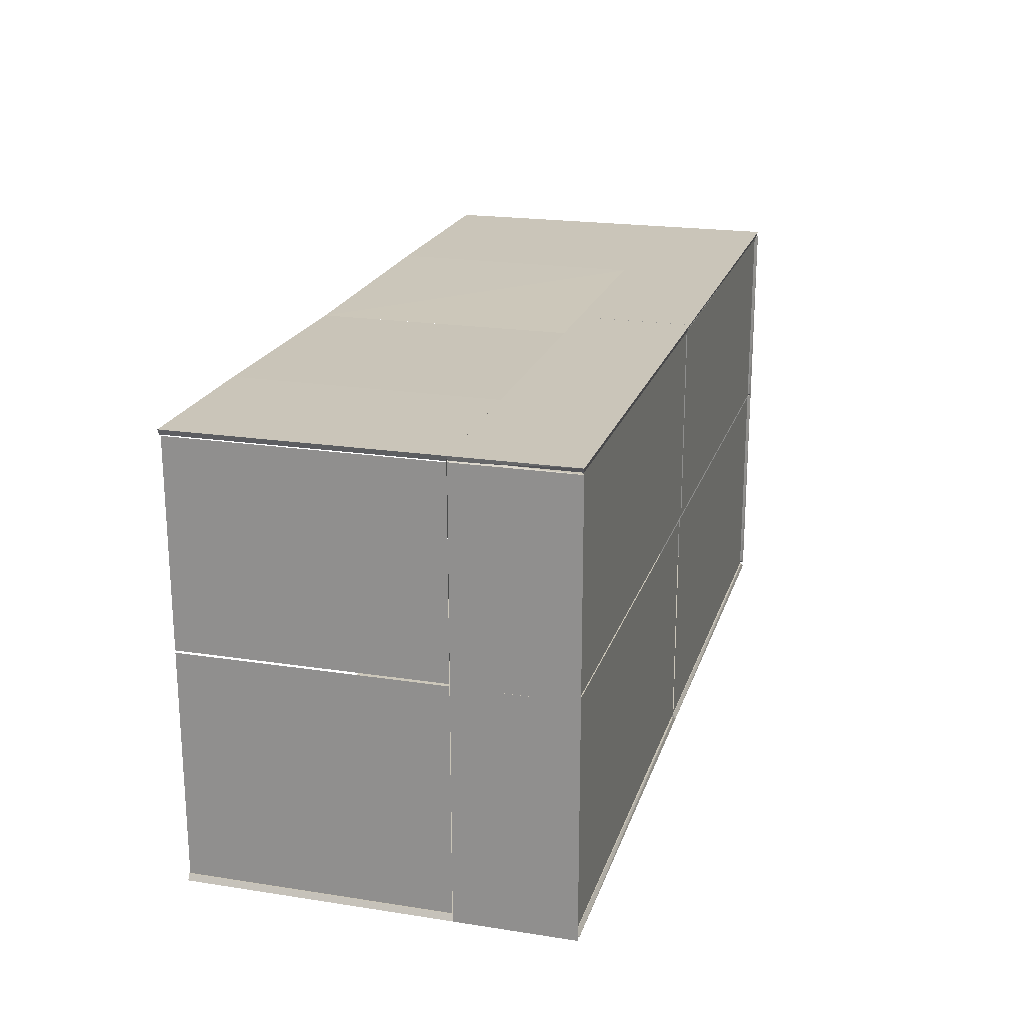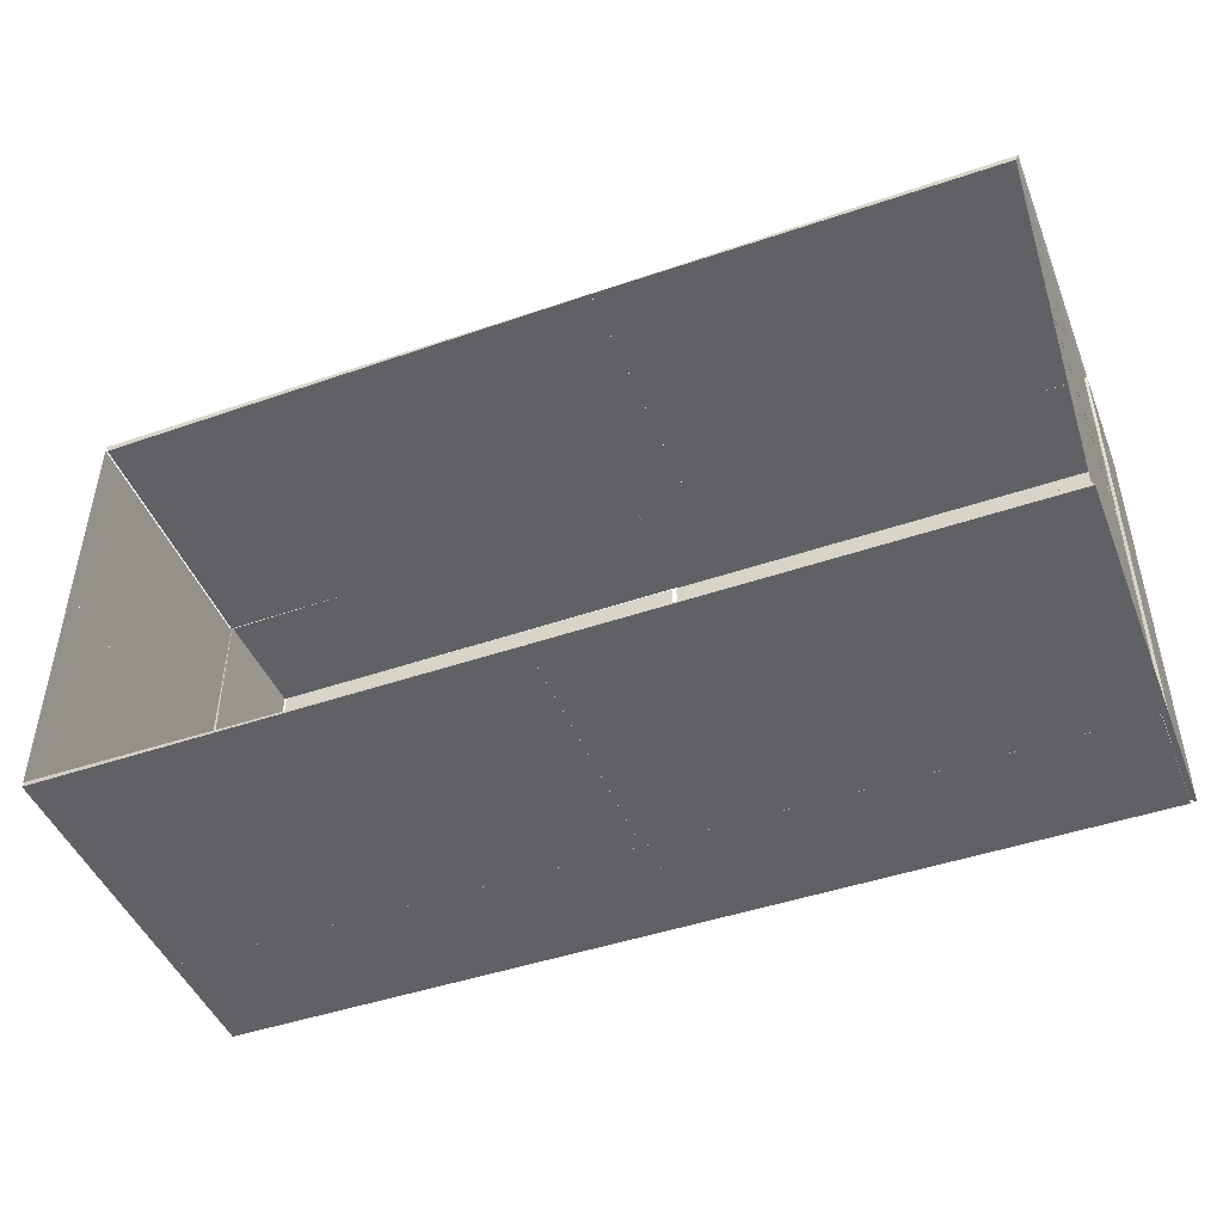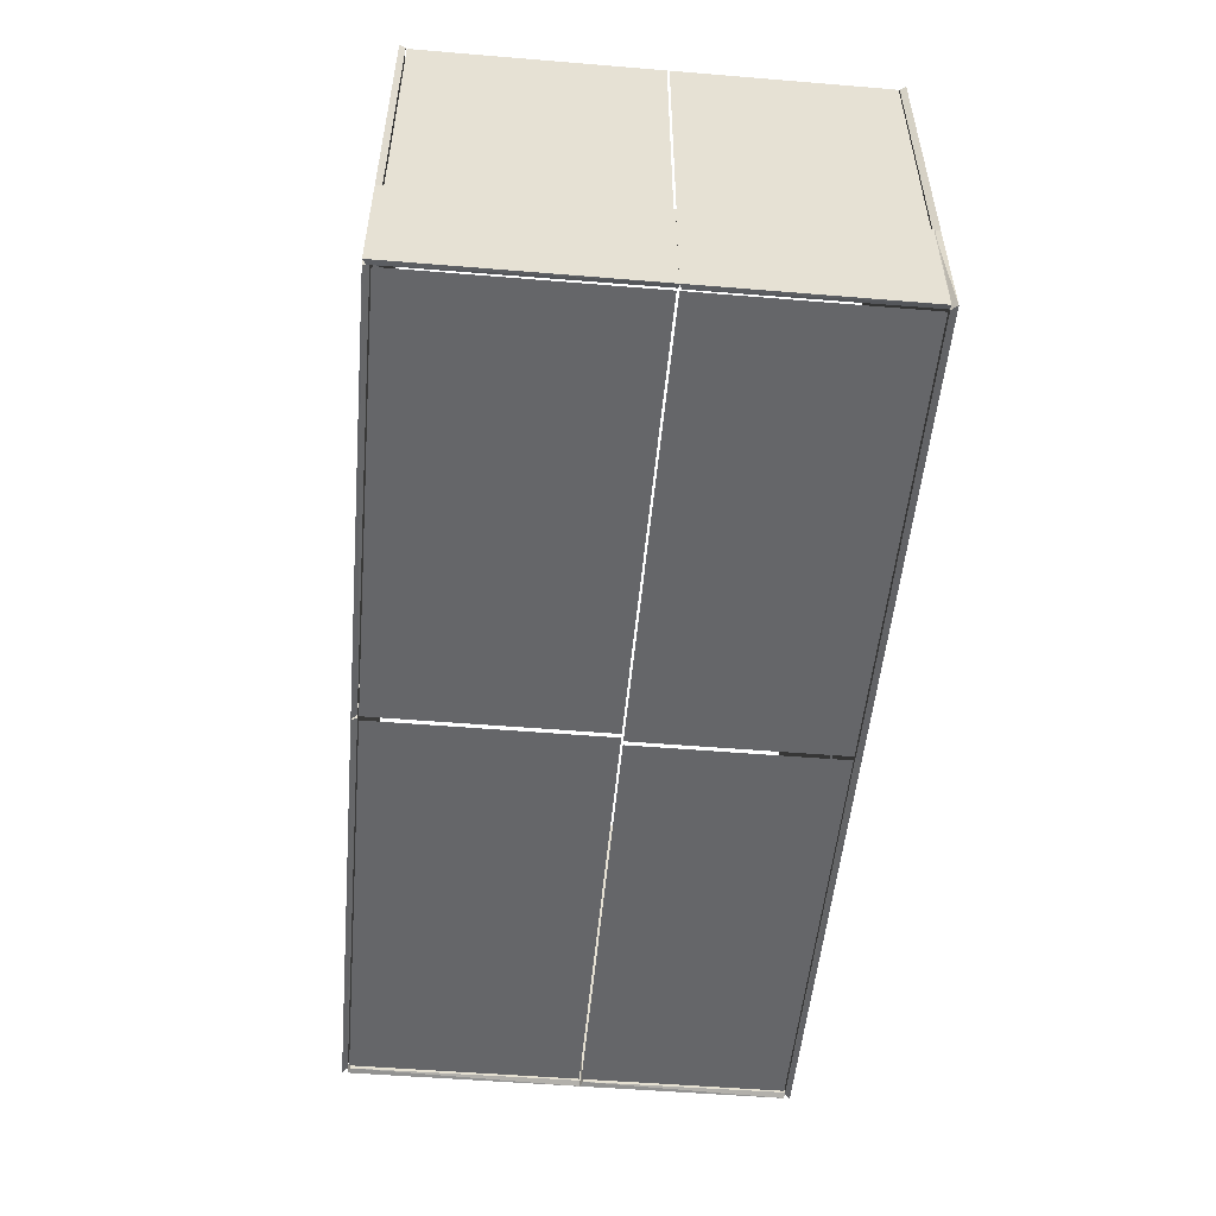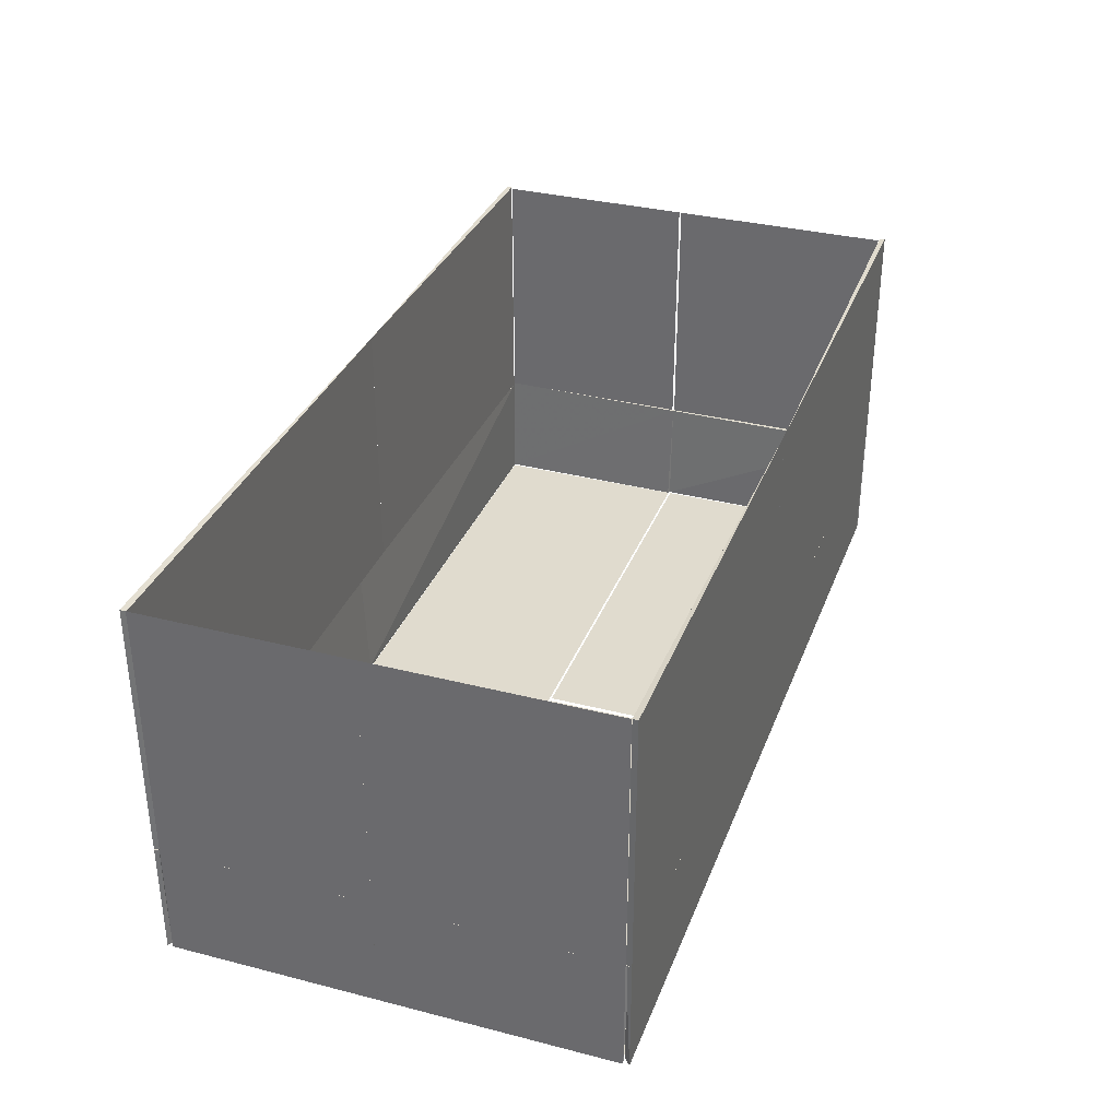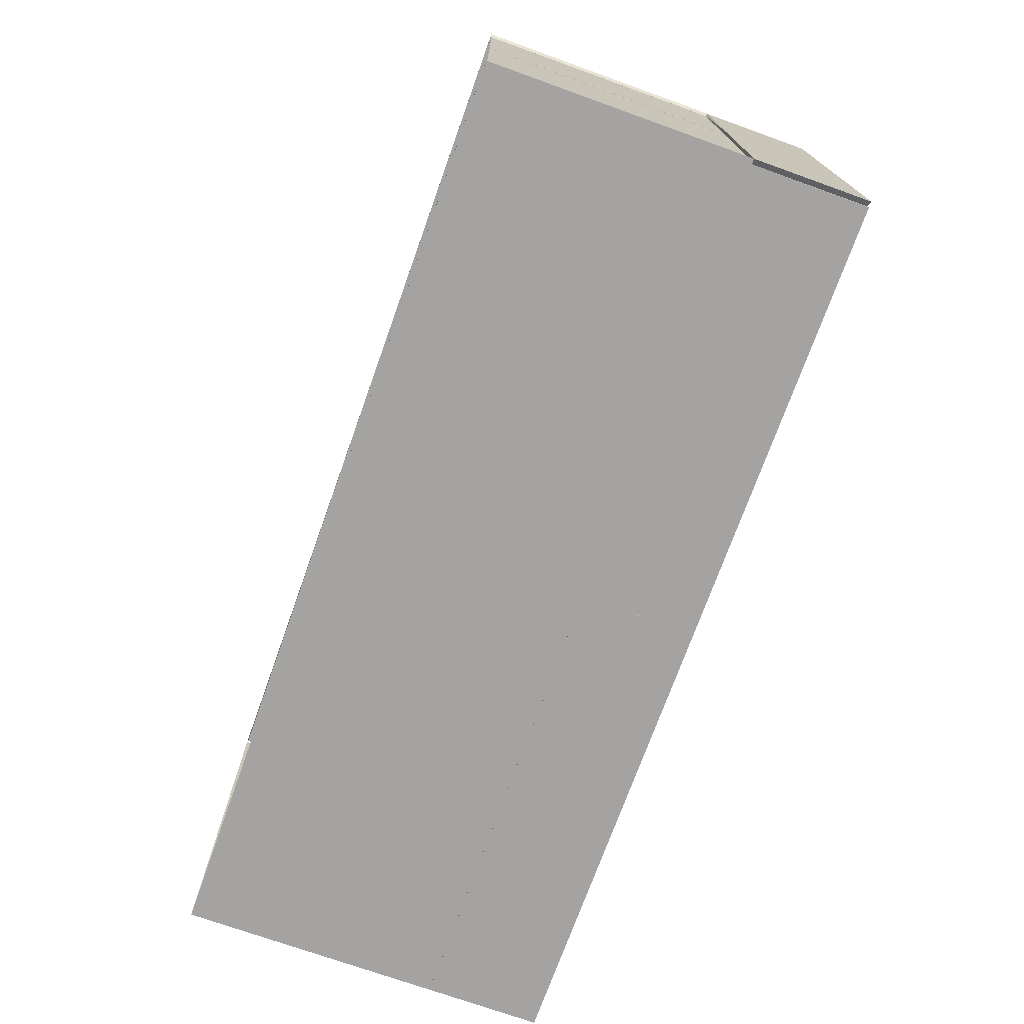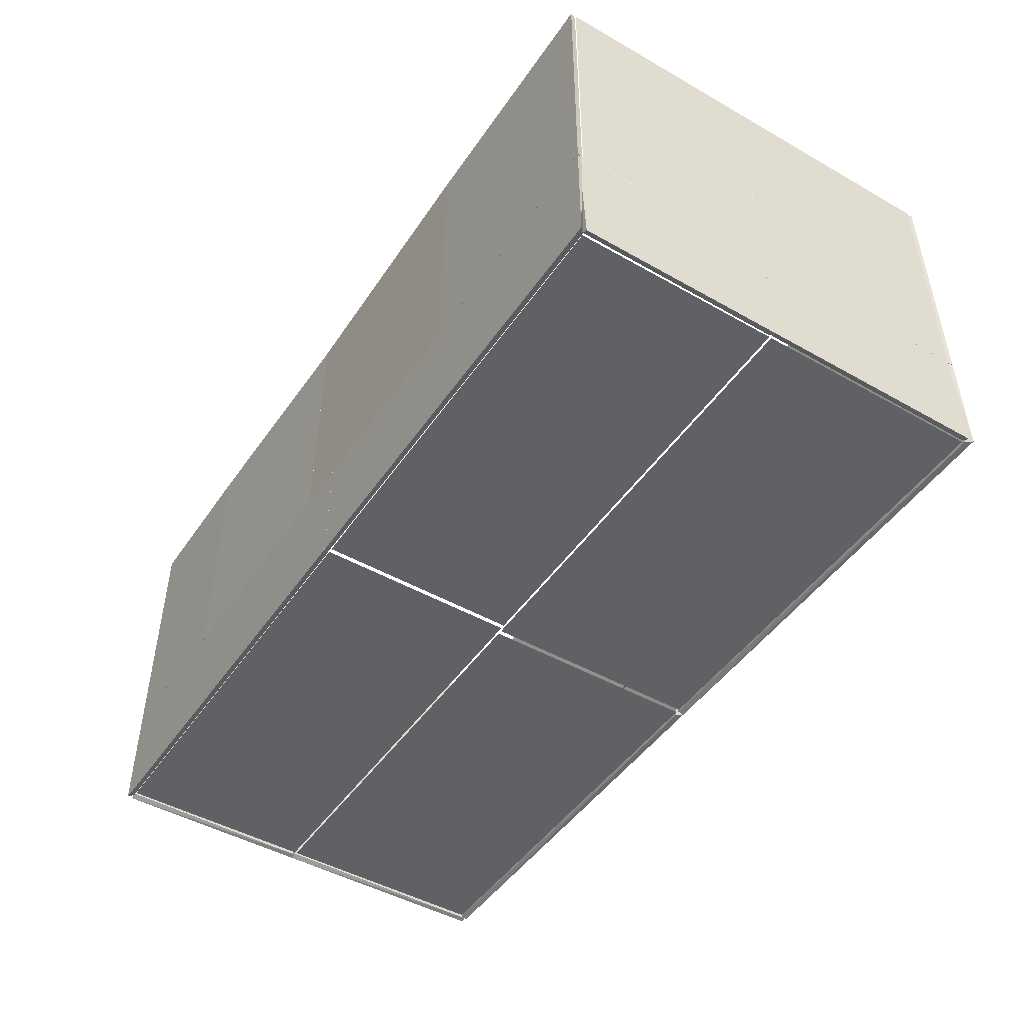
<metadata>
{"format":"obj","ext":"obj","renderer":"f3d","projection":"perspective","resolution":1024,"background":"white","views":[{"elev":20.7,"azim":105.6,"up":"+Y"},{"elev":-46.4,"azim":21.3,"up":"+Y"},{"elev":-51.9,"azim":84.9,"up":"+Z"},{"elev":33.6,"azim":-70.8,"up":"+Z"},{"elev":-73.1,"azim":70.3,"up":"+Y"},{"elev":-47.3,"azim":-122.7,"up":"+Z"}]}
</metadata>
<code>
o hull_0
v 0.6612 0.32 0.000999
v 0.6632 0.1706 0.08378
v 0.6632 0.322 0.08495
v 0.6612 0.1724 0
v 0.6652 0.1706 -0.001009
v 0.6652 0.1706 0.08378
v 0.6652 0.32 -0.001009
v 0.6652 0.32 0.08378
f 5 6 2
f 8 3 6
f 3 8 7
f 8 6 7
f 7 4 1
f 3 7 1
f 4 7 5
f 7 6 5
f 6 3 2
f 1 4 2
f 3 1 2
f 4 5 2
o hull_1
v 0.6595 0.3192 0.000999
v 0.6595 0.1713 0.000999
v 0.3317 0.3192 0.000999
v 0.3317 0.1713 0.000999
f 9 12 11
f 12 9 11
f 10 9 12
f 9 10 12
o hull_2
v 0.3285 0.3192 0.000999
v 0.3285 0.1713 0.000999
v 0.004664 0.3192 0.000999
v 0.004664 0.1713 0.000999
f 13 16 15
f 16 13 15
f 14 13 16
f 13 14 16
o hull_3
v 0.00298 0.1724 0
v 0.001009 0.1706 0.08378
v 0.001009 0.322 0.08495
v 0.003029 0.32 0.000999
v -0.001009 0.1706 -0.001009
v -0.001009 0.1706 0.08378
v -0.001009 0.32 -0.001009
v -0.001009 0.32 0.08378
f 22 21 18
f 19 24 22
f 24 19 23
f 22 24 23
f 17 23 20
f 23 19 20
f 23 17 21
f 22 23 21
f 19 22 18
f 20 19 18
f 17 20 18
f 21 17 18
o hull_4
v 0.6595 0.1698 0.000999
v 0.6595 0.003888 0.000999
v 0.3377 0.1698 0.000999
v 0.3377 0.003888 0.000999
f 25 28 27
f 28 25 27
f 26 25 28
f 25 26 28
o hull_5
v 0.6611 -0.001009 -0.001009
v 0.6611 -0.001009 0.08378
v 0.34 0.00298 0
v 0.6612 0.003029 0.000999
v 0.3362 -0.001009 -0.001009
v 0.3362 -0.001009 0.08378
f 34 29 30
f 31 33 34
f 32 31 34
f 31 32 29
f 33 31 29
f 34 33 29
f 32 34 30
f 29 32 30
o hull_6
v 0.004691 0.1698 0.000999
v 0.004691 0.003888 0.000999
v 0.3345 0.1698 0.000999
v 0.3345 0.003888 0.000999
f 37 36 35
f 36 37 35
f 38 37 36
f 37 38 36
o hull_7
v 0.00298 0.005055 0
v 0.001009 0.1706 0.08378
v 0.001009 0.000999 0.08482
v 0.003029 0.1706 0.000999
v -0.001009 0.1706 -0.001009
v -0.001009 0.1706 0.08378
v -0.001009 0.003061 -0.001009
v -0.001009 0.003061 0.08378
f 44 45 46
f 40 44 41
f 39 41 45
f 45 44 43
f 39 45 43
f 39 43 42
f 44 40 42
f 40 41 42
f 41 39 42
f 43 44 42
f 41 44 46
f 45 41 46
o hull_8
v 0.5461 0.324 0.2735
v 0.6632 0.32 0.08377
v 0.5481 0.324 0.0838
v 0.6652 0.324 0.0838
v 0.6652 0.324 0.2735
v 0.6632 0.32 0.2735
v 0.3705 0.322 0.0838
v 0.3705 0.322 0.2735
f 49 53 47
f 54 53 48
f 48 53 49
f 51 54 52
f 54 48 52
f 48 51 52
f 51 48 50
f 49 51 50
f 48 49 50
f 54 51 47
f 53 54 47
f 51 49 47
o hull_9
v 0.6632 0.1714 0.08478
v 0.6632 0.1714 0.2726
v 0.6632 0.3192 0.08478
v 0.6632 0.3192 0.2726
f 55 58 57
f 58 55 57
f 56 55 58
f 55 56 58
o hull_10
v 0 0.32 0.08432
v 0.000126 0.32 0.273
v 0.1746 0.324 0.0838
v 0.3705 0.322 0.0838
v 0.3705 0.322 0.2735
v -0.001009 0.324 0.0838
v -0.001009 0.324 0.2735
v 0.1726 0.324 0.2735
f 63 61 66
f 64 59 65
f 63 59 62
f 59 64 62
f 59 63 60
f 65 59 60
f 63 65 60
f 63 62 61
f 62 64 61
f 64 65 66
f 65 63 66
f 61 64 66
o hull_11
v -0.001009 0.1706 0.0838
v -0.001009 0.1706 0.2735
v -0.001009 0.32 0.0838
v -0.001009 0.32 0.2735
f 67 70 69
f 70 67 69
f 68 67 70
f 67 68 70
o hull_12
v 0.6632 0.1697 0.08478
v 0.6632 0.1697 0.2726
v 0.6632 0.003927 0.08478
v 0.6632 0.003927 0.2726
f 73 72 71
f 72 73 71
f 74 73 72
f 73 74 72
o hull_13
v 0.6652 -0.001009 0.0838
v 0.6652 -0.001009 0.2735
v 0.6632 0.003028 0.2735
v 0.6632 0.003028 0.08379
v 0.3321 -0.001009 0.0838
v 0.3321 -0.001009 0.2735
f 75 78 76
f 80 79 75
f 80 77 78
f 79 80 78
f 75 79 78
f 77 80 76
f 80 75 76
f 78 77 76
o hull_14
v -0.001009 0.1706 0.0838
v -0.001009 0.1706 0.2735
v -0.001009 0.003061 0.0838
v -0.001009 0.003061 0.2735
f 83 82 81
f 82 83 81
f 84 83 82
f 83 84 82
o hull_15
v 0 0.003016 0.08438
v 0.3321 -0.001009 0.0838
v 0.3321 -0.001009 0.2735
v 9e-06 0.003016 0.273
v -0.001009 -0.001009 0.0838
v -0.001009 -0.001009 0.2735
f 87 85 88
f 90 89 87
f 89 90 85
f 85 87 86
f 87 89 86
f 89 85 86
f 90 87 88
f 85 90 88
o hull_16
v 0.3301 0.324 -0.001009
v 0.3301 0.324 0.08378
v 0.3341 0.32 -0
v 0.6642 0.32 0.08353
v 0.6652 0.324 -0.001009
v 0.6652 0.324 0.08378
v 0.6612 0.32 0
v 0.3301 0.32 0.000999
f 93 97 98
f 96 91 92
f 91 96 95
f 93 91 95
f 96 92 94
f 95 96 94
f 93 95 97
f 95 94 97
f 97 94 98
f 91 93 98
f 92 91 98
f 94 92 98
o hull_17
v -0 0.32 0.08352
v 0.002932 0.32 -0
v 0.3301 0.32 0.000999
v 0.3301 0.324 -0.001009
v 0.3301 0.324 0.08378
v -0.001009 0.324 -0.001009
v -0.001009 0.324 0.08378
f 104 99 105
f 99 100 101
f 103 99 101
f 100 99 104
f 100 104 102
f 101 100 102
f 103 101 102
f 104 103 102
f 99 103 105
f 103 104 105
o hull_18
v 0.6612 0.000999 0.0838
v 0.6612 0.1706 0.000999
v 0.6632 0.1706 0.08378
v 0.6612 0.001033 -0
v 0.6652 0.1706 -0.001009
v 0.6652 0.1706 0.08378
v 0.6652 -0.001009 -0.001009
v 0.6652 -0.001009 0.08378
f 106 108 107
f 110 111 113
f 109 110 112
f 110 113 112
f 112 113 106
f 111 108 106
f 113 111 106
f 109 112 106
f 108 111 107
f 111 110 107
f 110 109 107
f 109 106 107
o hull_19
v -0 0.003016 0.08353
v 0.3361 -0.001009 -0.001009
v 0.3361 -0.001009 0.08378
v 0.003004 0.00298 -0
v -0.001009 -0.001009 -0.001009
v -0.001009 -0.001009 0.08378
v 0.3362 0.003029 0.000999
f 118 114 117
f 119 118 115
f 115 120 116
f 119 115 116
f 119 116 114
f 118 119 114
f 116 120 114
f 114 120 117
f 115 118 117
f 120 115 117

</code>
